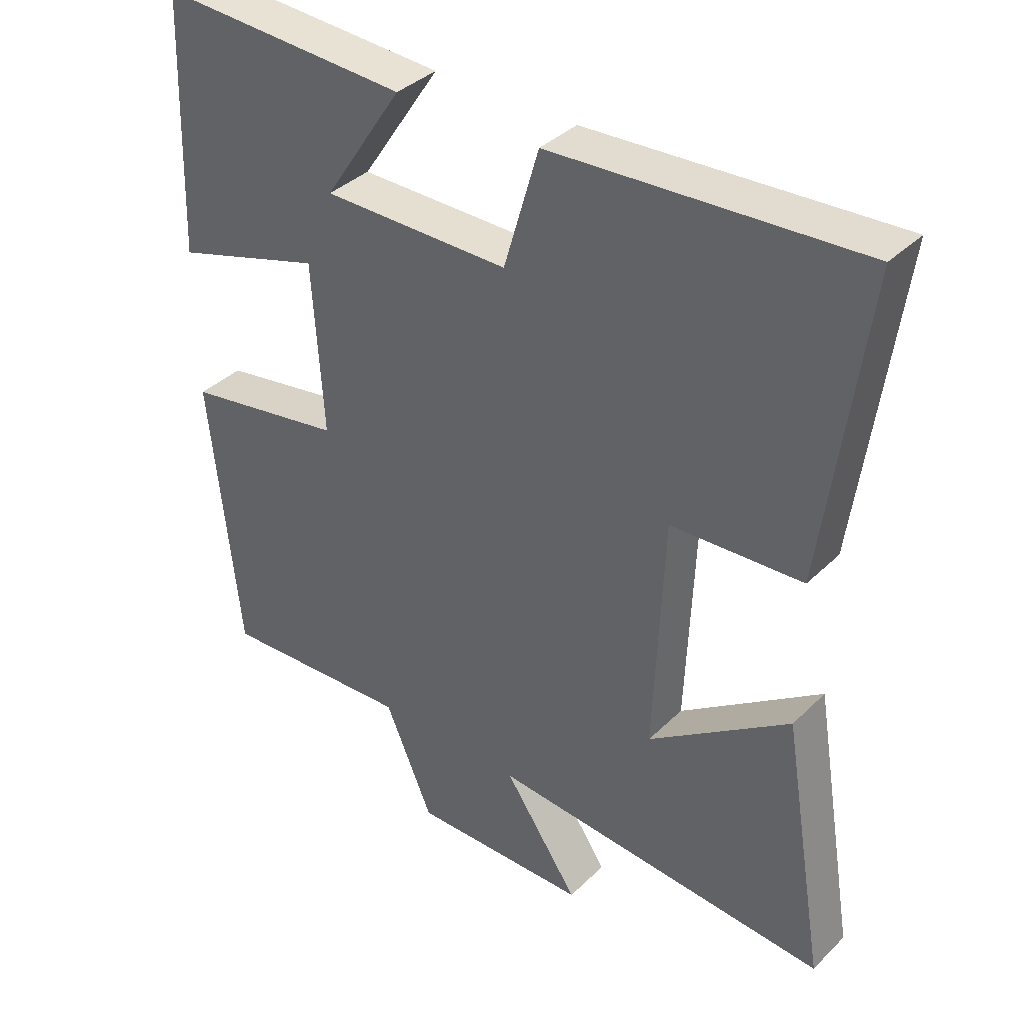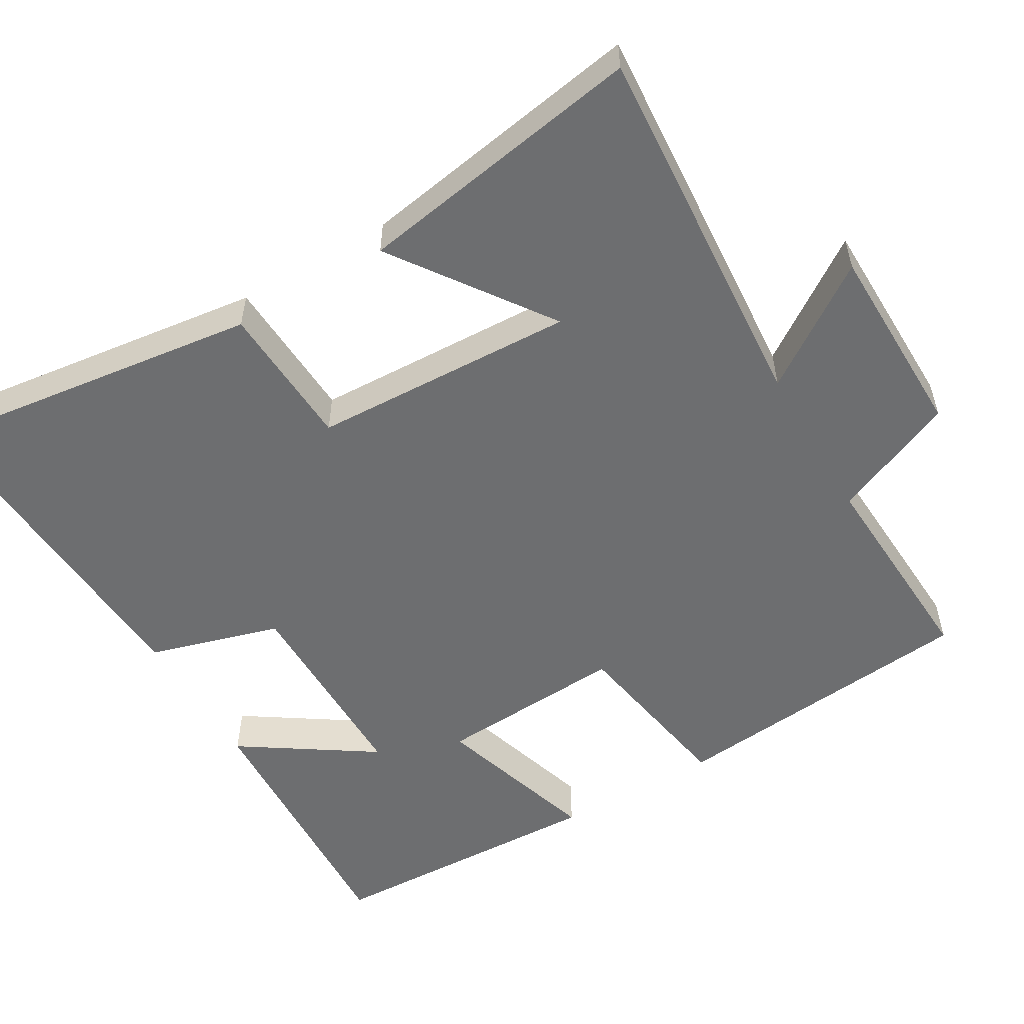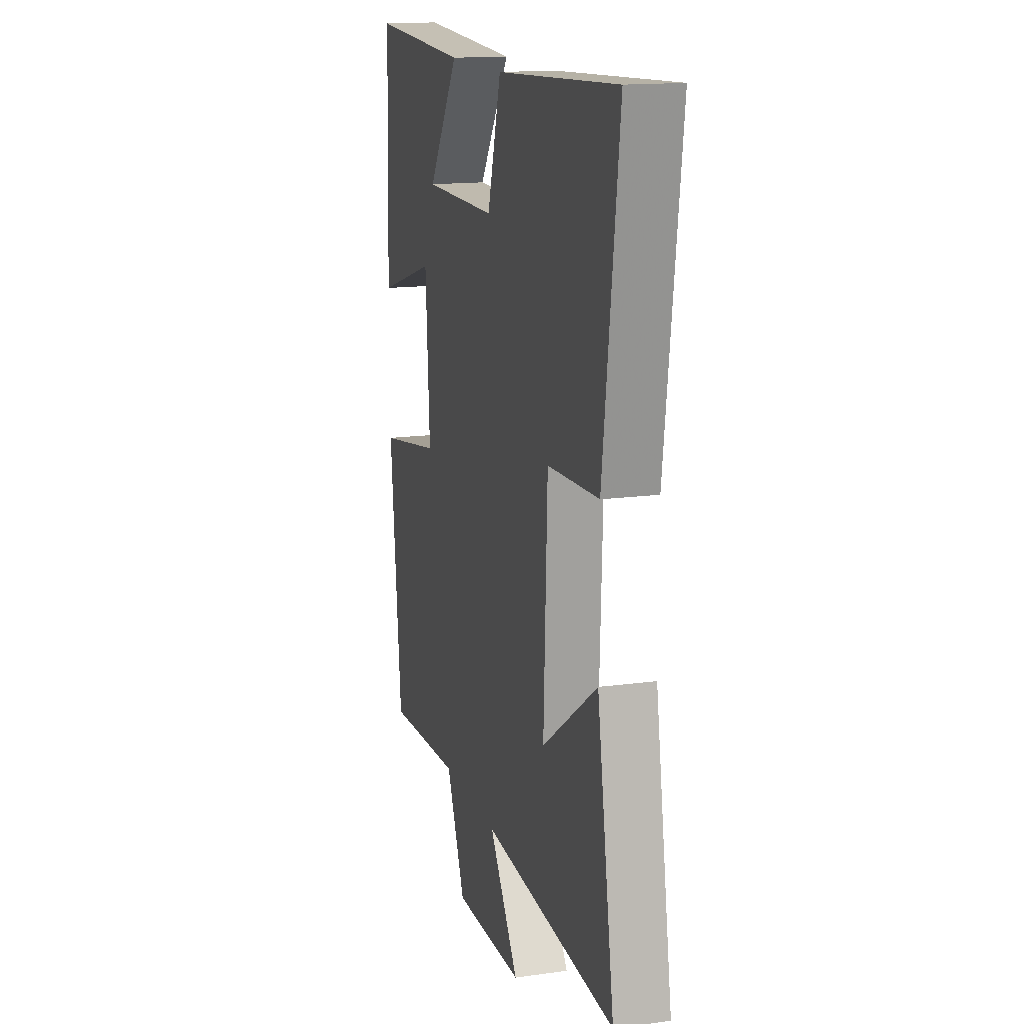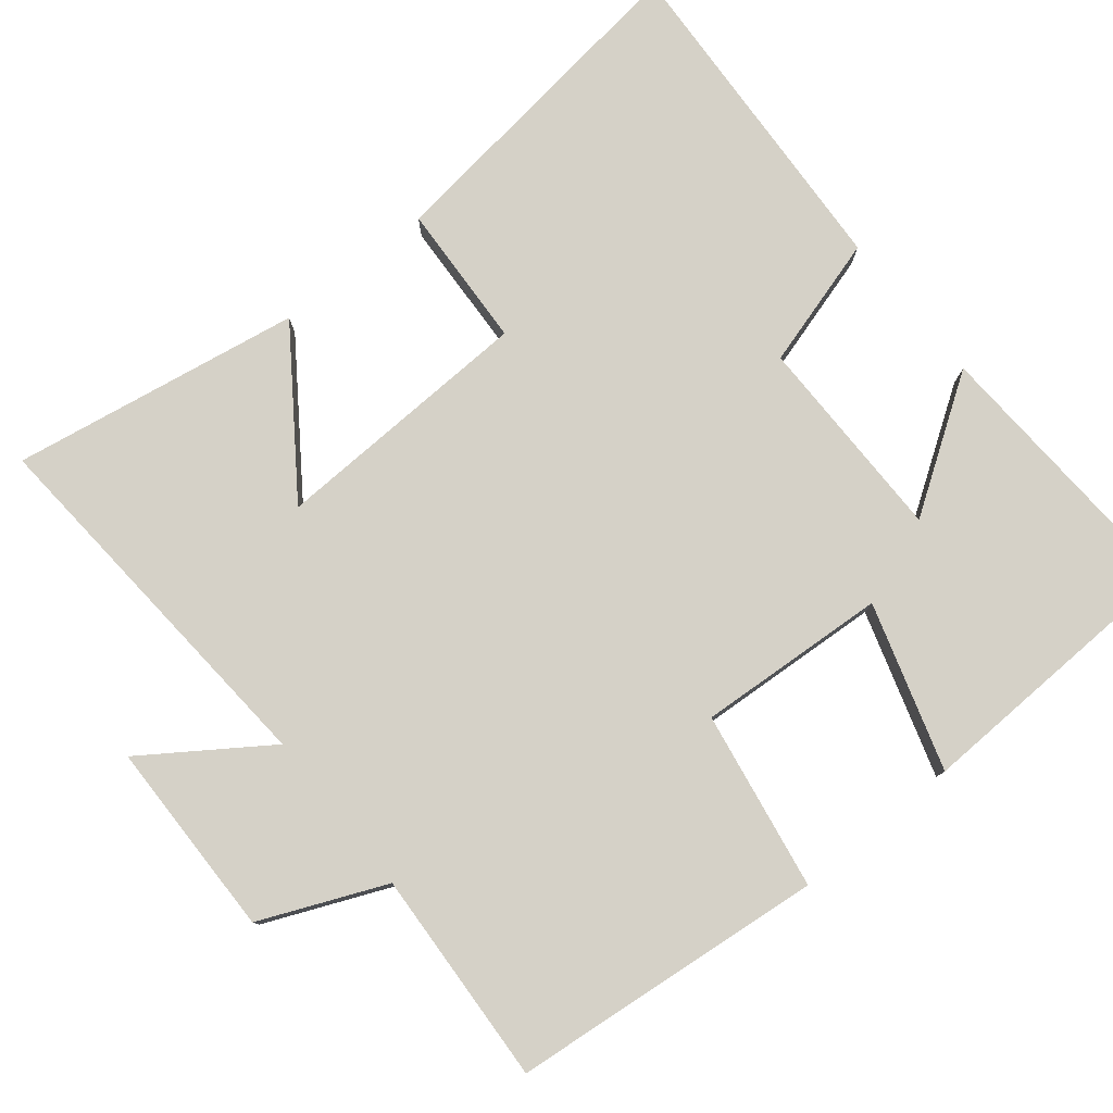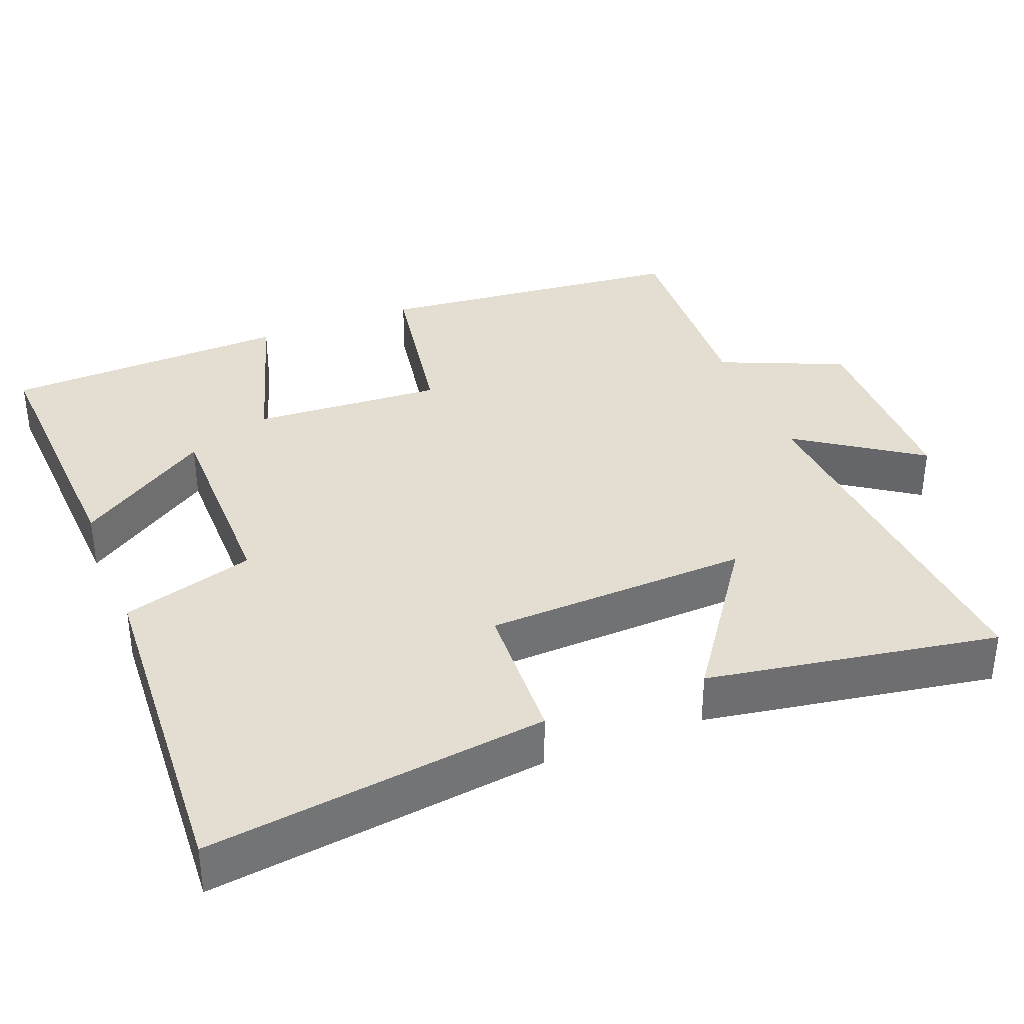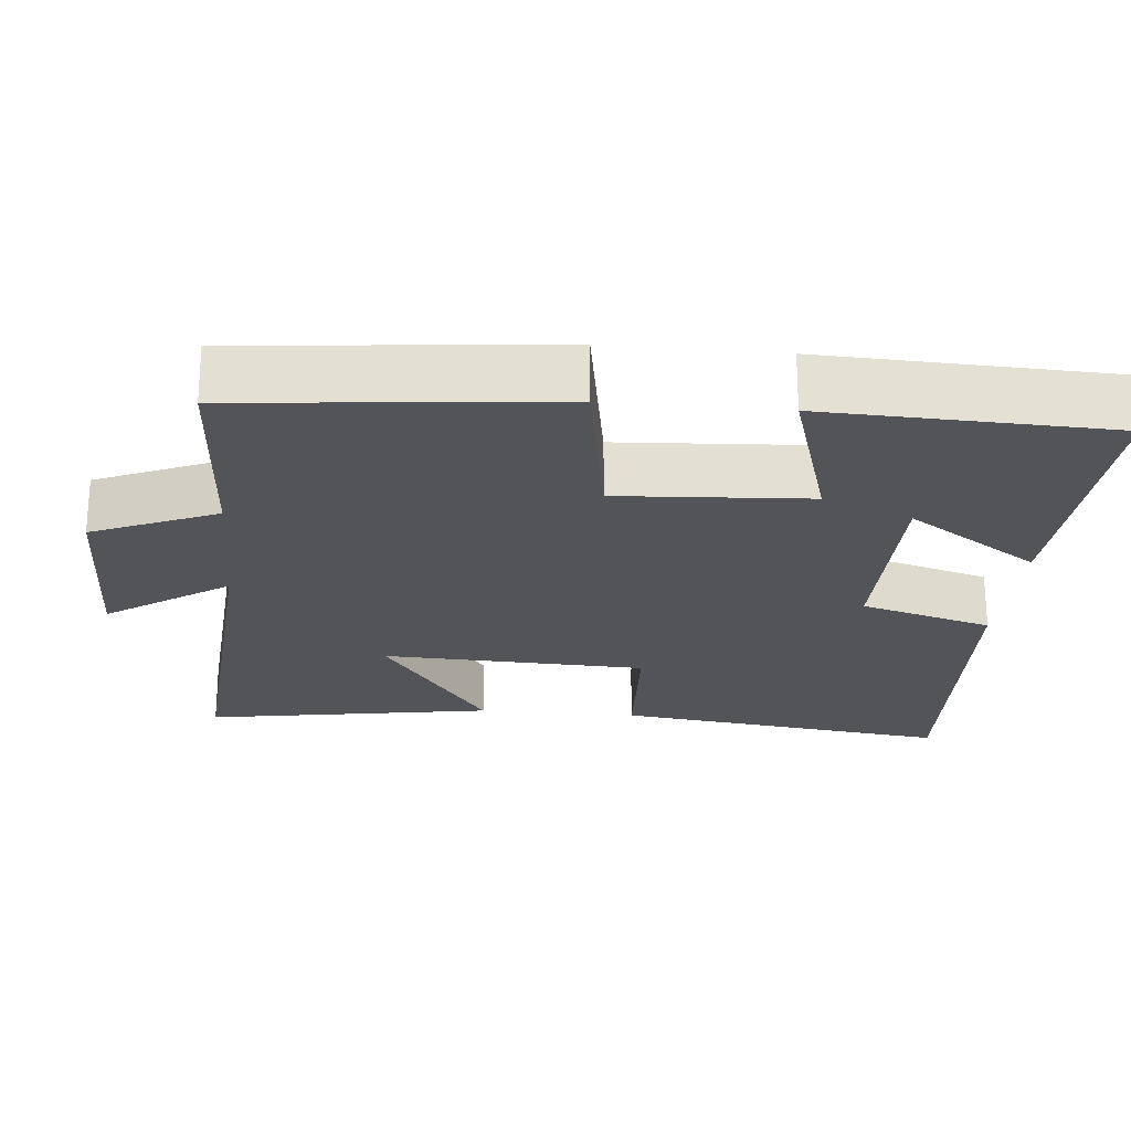
<metadata>
{"format":"obj","ext":"obj","renderer":"f3d","projection":"perspective","resolution":1024,"background":"white","views":[{"elev":37.3,"azim":39.2,"up":"+Z"},{"elev":-54.2,"azim":120.4,"up":"+Y"},{"elev":15.5,"azim":73.8,"up":"+Z"},{"elev":78.9,"azim":-129.0,"up":"+Y"},{"elev":36.0,"azim":68.4,"up":"+Y"},{"elev":-23.1,"azim":-95.4,"up":"+Y"}]}
</metadata>
<code>
v 0.559 0.07 0.526
v 0.5 0.07 0.071
v 0.304 0.07 0.061
v 0.29 0.07 -0.295
v 0.5 0.07 -0.147
v 0.566 0.07 -0.537
v 0.058 0.07 -0.5
v 0.17 0.07 -0.663
v -0.096 0.07 -0.667
v -0.168 0.07 -0.5
v -0.457 0.07 -0.516
v -0.5 0.07 -0.094
v -0.26 0.07 -0.053
v -0.276 0.07 0.203
v -0.5 0.07 0.134
v -0.486 0.07 0.519
v -0.113 0.07 0.5
v -0.231 0.07 0.322
v 0.049 0.07 0.322
v 0.101 0.07 0.5
v 0.559 0 0.526
v 0.5 0 0.071
v 0.304 0 0.061
v 0.29 0 -0.295
v 0.5 0 -0.147
v 0.566 0 -0.537
v 0.058 0 -0.5
v 0.17 0 -0.663
v -0.096 0 -0.667
v -0.168 0 -0.5
v -0.457 0 -0.516
v -0.5 0 -0.094
v -0.26 0 -0.053
v -0.276 0 0.203
v -0.5 0 0.134
v -0.486 0 0.519
v -0.113 0 0.5
v -0.231 0 0.322
v 0.049 0 0.322
v 0.101 0 0.5
f 19 20 1 2
f 18 19 2 3
f 15 16 17 18
f 14 15 18
f 13 14 18 3
f 10 11 12 13
f 10 13 3 4
f 7 8 9 10
f 7 10 4
f 4 5 6 7
f 22 21 40 39
f 23 22 39 38
f 38 37 36 35
f 38 35 34
f 23 38 34 33
f 33 32 31 30
f 24 23 33 30
f 30 29 28 27
f 24 30 27
f 27 26 25 24
f 1 21 22 2
f 2 22 23 3
f 3 23 24 4
f 4 24 25 5
f 5 25 26 6
f 6 26 27 7
f 7 27 28 8
f 8 28 29 9
f 9 29 30 10
f 10 30 31 11
f 11 31 32 12
f 12 32 33 13
f 13 33 34 14
f 14 34 35 15
f 15 35 36 16
f 16 36 37 17
f 17 37 38 18
f 18 38 39 19
f 19 39 40 20
f 20 40 21 1

</code>
